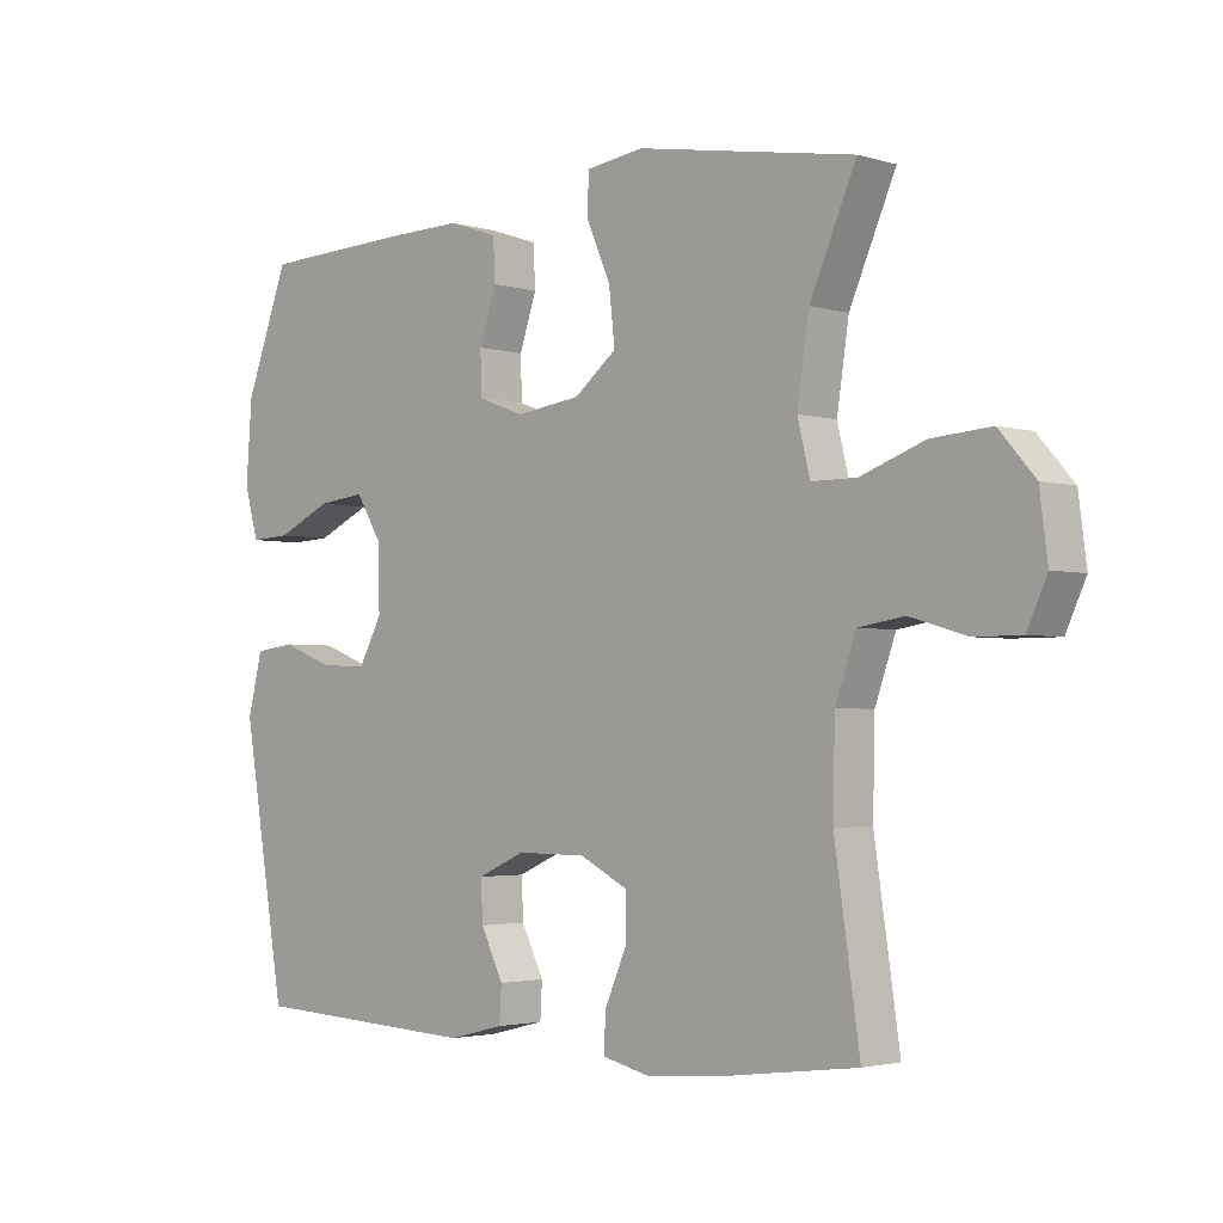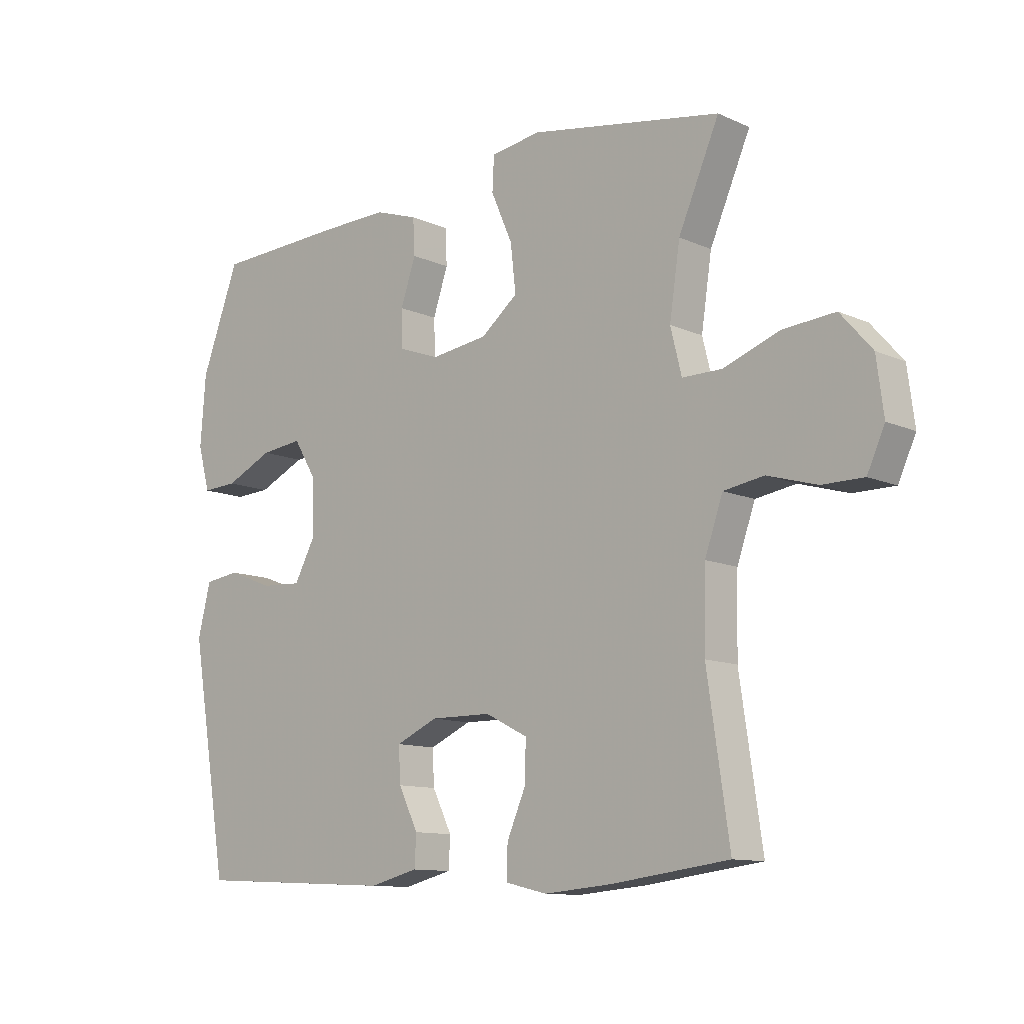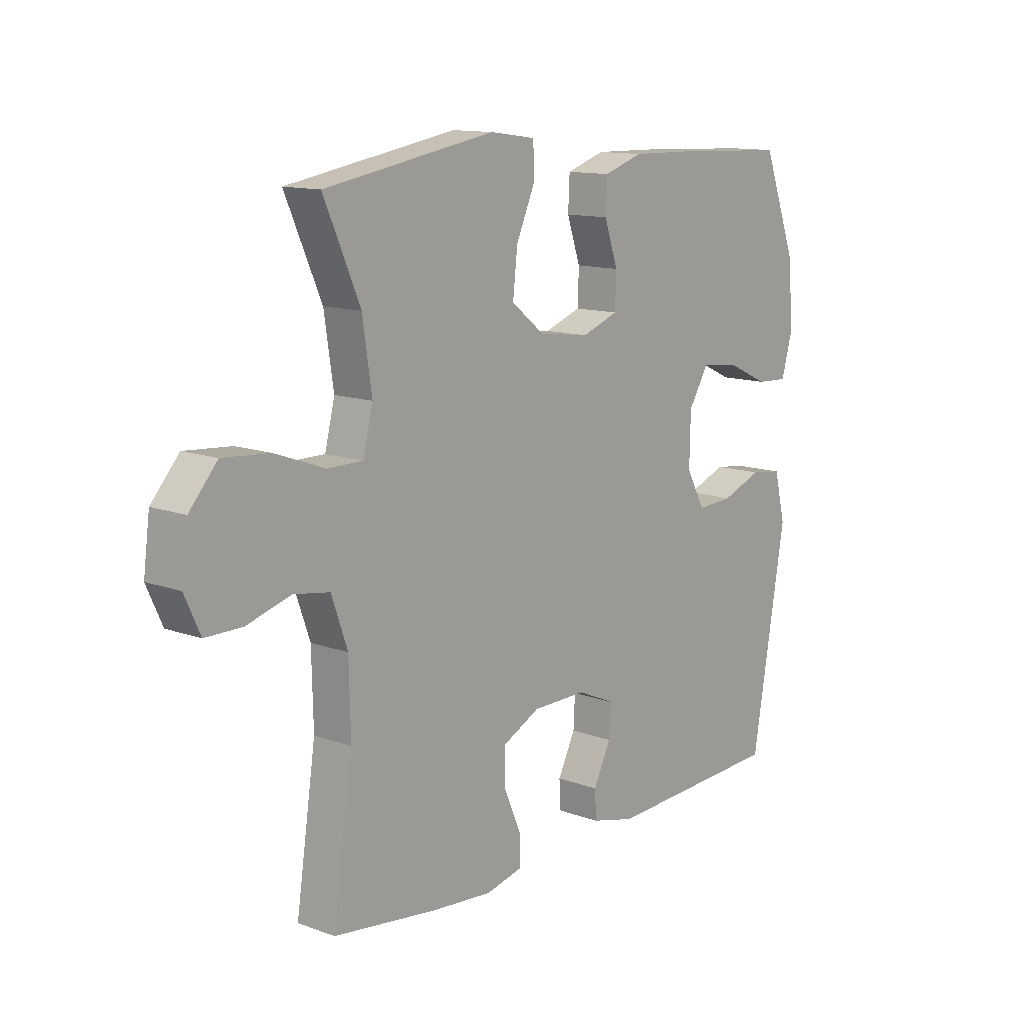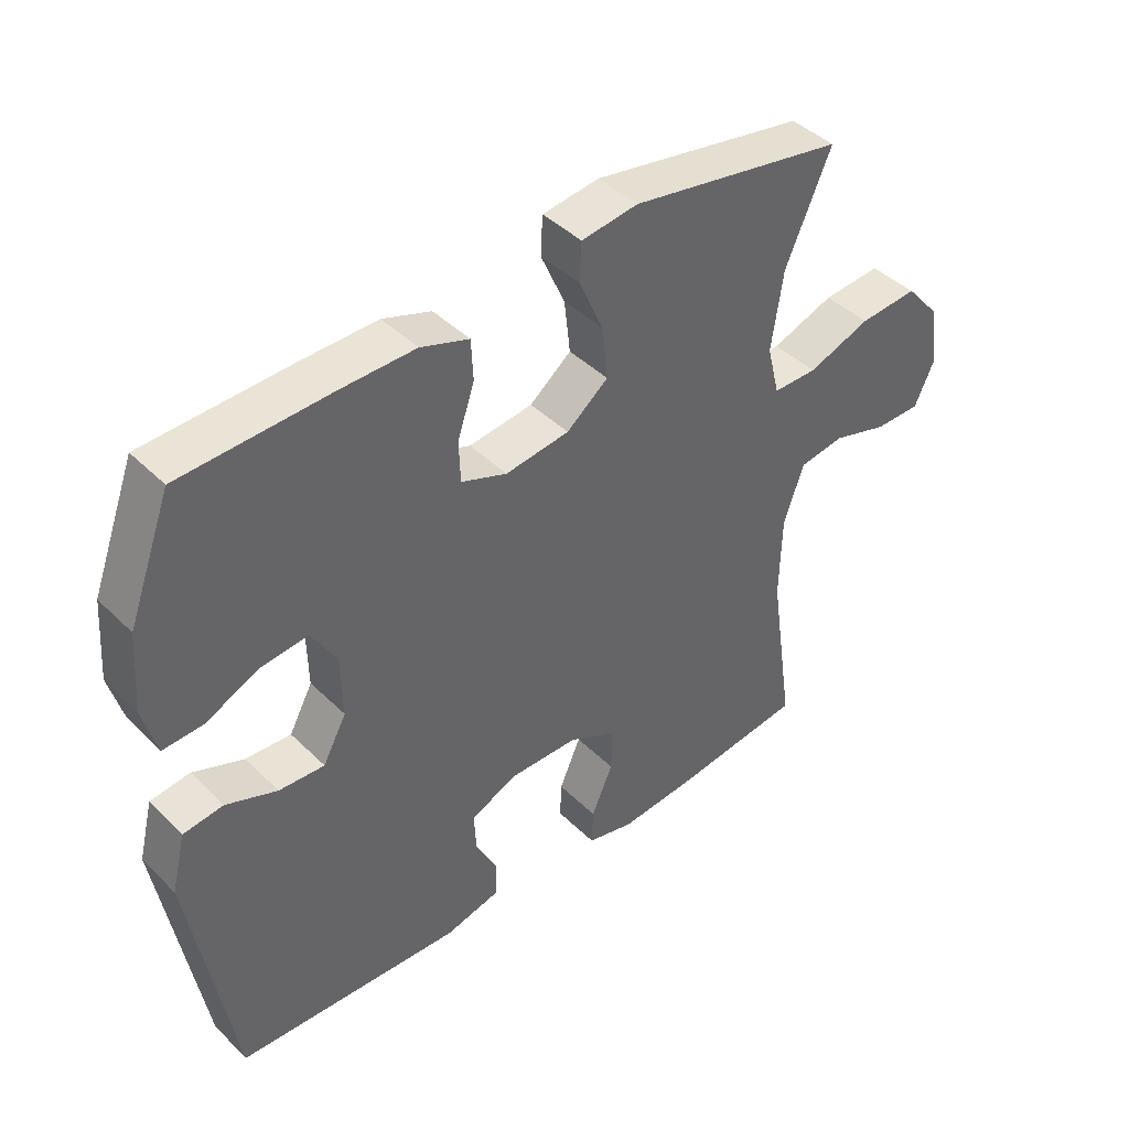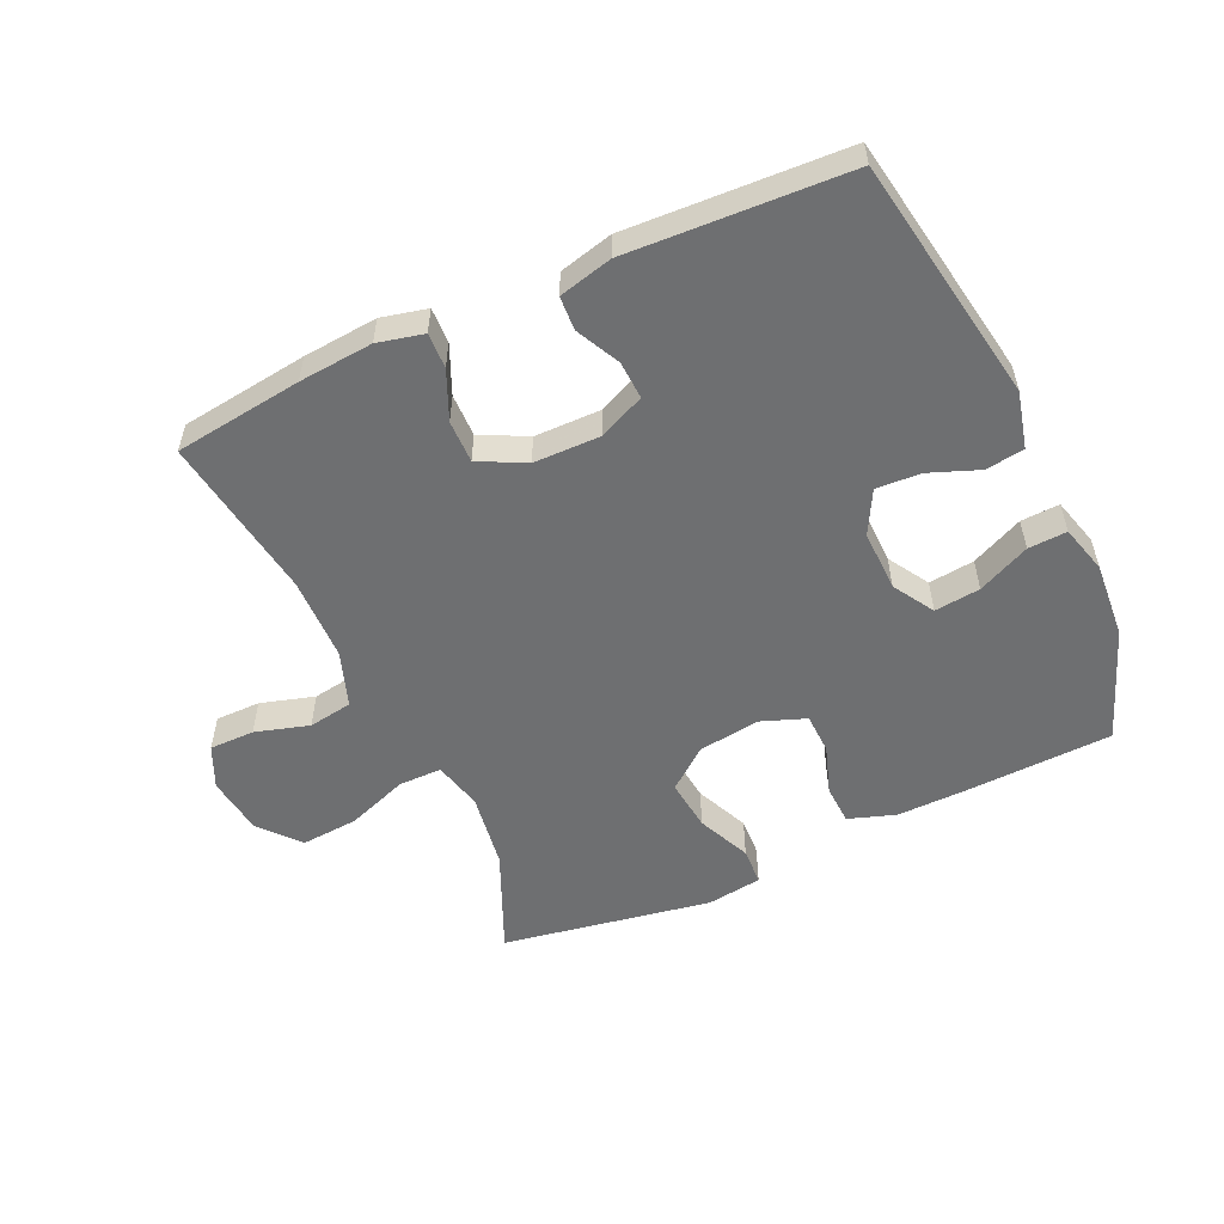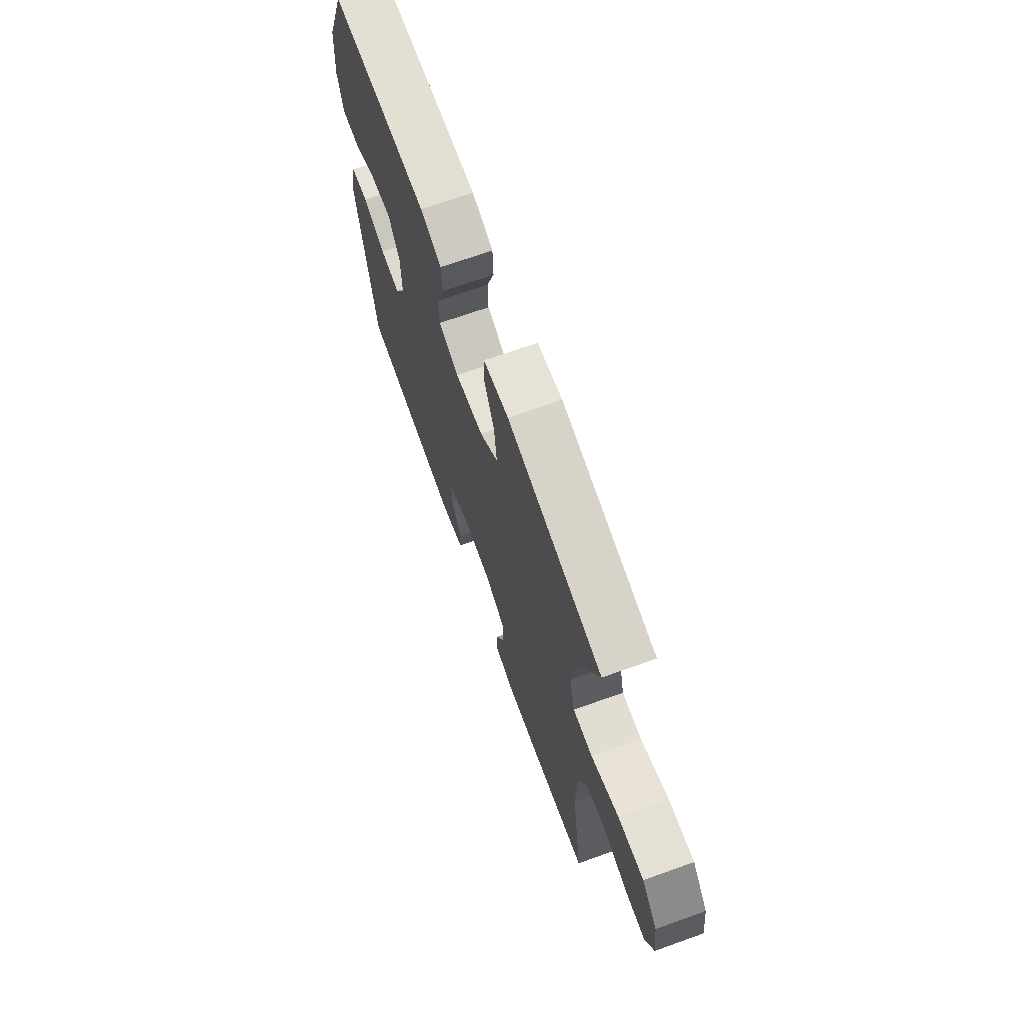
<metadata>
{"format":"obj","ext":"obj","renderer":"f3d","projection":"perspective","resolution":1024,"background":"white","views":[{"elev":-2.7,"azim":44.2,"up":"+Z"},{"elev":-11.3,"azim":42.7,"up":"+Z"},{"elev":12.6,"azim":130.2,"up":"+Z"},{"elev":42.4,"azim":-40.8,"up":"+Z"},{"elev":-54.6,"azim":-155.3,"up":"+Y"},{"elev":68.8,"azim":70.3,"up":"+Z"}]}
</metadata>
<code>
v -0.5 0.07 -0.5
v -0.565 0.07 -0.113
v -0.543 0.07 -0.024
v -0.482 0.07 -0.016
v -0.404 0.07 -0.046
v -0.334 0.07 -0.05
v -0.298 0.07 0.017
v -0.3 0.07 0.113
v -0.339 0.07 0.177
v -0.411 0.07 0.169
v -0.493 0.07 0.131
v -0.554 0.07 0.128
v -0.575 0.07 0.204
v -0.566 0.07 0.324
v -0.5 0.07 0.5
v -0.273 0.07 0.509
v -0.158 0.07 0.511
v -0.084 0.07 0.486
v -0.081 0.07 0.424
v -0.107 0.07 0.347
v -0.105 0.07 0.283
v -0.035 0.07 0.257
v 0.063 0.07 0.27
v 0.127 0.07 0.321
v 0.118 0.07 0.402
v 0.081 0.07 0.486
v 0.084 0.07 0.545
v 0.171 0.07 0.557
v 0.5 0.07 0.5
v 0.43 0.07 0.34
v 0.412 0.07 0.22
v 0.431 0.07 0.143
v 0.499 0.07 0.143
v 0.595 0.07 0.178
v 0.685 0.07 0.185
v 0.739 0.07 0.123
v 0.751 0.07 0.03
v 0.721 0.07 -0.036
v 0.65 0.07 -0.036
v 0.565 0.07 -0.011
v 0.496 0.07 -0.022
v 0.465 0.07 -0.11
v 0.462 0.07 -0.241
v 0.5 0.07 -0.5
v 0.299 0.07 -0.526
v 0.182 0.07 -0.536
v 0.11 0.07 -0.519
v 0.112 0.07 -0.463
v 0.145 0.07 -0.387
v 0.146 0.07 -0.32
v 0.073 0.07 -0.283
v -0.032 0.07 -0.282
v -0.104 0.07 -0.314
v -0.101 0.07 -0.374
v -0.067 0.07 -0.443
v -0.07 0.07 -0.496
v -0.154 0.07 -0.517
v -0.5 0 -0.5
v -0.565 0 -0.113
v -0.543 0 -0.024
v -0.482 0 -0.016
v -0.404 0 -0.046
v -0.334 0 -0.05
v -0.298 0 0.017
v -0.3 0 0.113
v -0.339 0 0.177
v -0.411 0 0.169
v -0.493 0 0.131
v -0.554 0 0.128
v -0.575 0 0.204
v -0.566 0 0.324
v -0.5 0 0.5
v -0.273 0 0.509
v -0.158 0 0.511
v -0.084 0 0.486
v -0.081 0 0.424
v -0.107 0 0.347
v -0.105 0 0.283
v -0.035 0 0.257
v 0.063 0 0.27
v 0.127 0 0.321
v 0.118 0 0.402
v 0.081 0 0.486
v 0.084 0 0.545
v 0.171 0 0.557
v 0.5 0 0.5
v 0.43 0 0.34
v 0.412 0 0.22
v 0.431 0 0.143
v 0.499 0 0.143
v 0.595 0 0.178
v 0.685 0 0.185
v 0.739 0 0.123
v 0.751 0 0.03
v 0.721 0 -0.036
v 0.65 0 -0.036
v 0.565 0 -0.011
v 0.496 0 -0.022
v 0.465 0 -0.11
v 0.462 0 -0.241
v 0.5 0 -0.5
v 0.299 0 -0.526
v 0.182 0 -0.536
v 0.11 0 -0.519
v 0.112 0 -0.463
v 0.145 0 -0.387
v 0.146 0 -0.32
v 0.073 0 -0.283
v -0.032 0 -0.282
v -0.104 0 -0.314
v -0.101 0 -0.374
v -0.067 0 -0.443
v -0.07 0 -0.496
v -0.154 0 -0.517
f 54 55 56 57
f 53 54 57 1
f 46 47 48 49
f 46 49 50
f 43 44 45 46
f 42 43 46 50
f 41 42 50 51
f 37 38 39 40
f 37 40 41
f 36 37 41
f 33 34 35 36
f 32 33 36 41
f 27 28 29 30
f 25 26 27 30
f 24 25 30 31
f 23 24 31 32
f 17 18 19 20
f 17 20 21
f 16 17 21
f 15 16 21
f 14 15 21
f 13 14 21 22
f 10 11 12 13
f 9 10 13 22
f 2 3 4 5
f 53 1 2 5
f 52 53 5 6
f 8 9 22 23
f 7 8 23 32
f 32 41 51 52
f 6 7 32 52
f 114 113 112 111
f 58 114 111 110
f 106 105 104 103
f 107 106 103
f 103 102 101 100
f 107 103 100 99
f 108 107 99 98
f 97 96 95 94
f 98 97 94
f 98 94 93
f 93 92 91 90
f 98 93 90 89
f 87 86 85 84
f 87 84 83 82
f 88 87 82 81
f 89 88 81 80
f 77 76 75 74
f 78 77 74
f 78 74 73
f 78 73 72
f 78 72 71
f 79 78 71 70
f 70 69 68 67
f 79 70 67 66
f 62 61 60 59
f 62 59 58 110
f 63 62 110 109
f 80 79 66 65
f 89 80 65 64
f 109 108 98 89
f 109 89 64 63
f 1 58 59 2
f 2 59 60 3
f 3 60 61 4
f 4 61 62 5
f 5 62 63 6
f 6 63 64 7
f 7 64 65 8
f 8 65 66 9
f 9 66 67 10
f 10 67 68 11
f 11 68 69 12
f 12 69 70 13
f 13 70 71 14
f 14 71 72 15
f 15 72 73 16
f 16 73 74 17
f 17 74 75 18
f 18 75 76 19
f 19 76 77 20
f 20 77 78 21
f 21 78 79 22
f 22 79 80 23
f 23 80 81 24
f 24 81 82 25
f 25 82 83 26
f 26 83 84 27
f 27 84 85 28
f 28 85 86 29
f 29 86 87 30
f 30 87 88 31
f 31 88 89 32
f 32 89 90 33
f 33 90 91 34
f 34 91 92 35
f 35 92 93 36
f 36 93 94 37
f 37 94 95 38
f 38 95 96 39
f 39 96 97 40
f 40 97 98 41
f 41 98 99 42
f 42 99 100 43
f 43 100 101 44
f 44 101 102 45
f 45 102 103 46
f 46 103 104 47
f 47 104 105 48
f 48 105 106 49
f 49 106 107 50
f 50 107 108 51
f 51 108 109 52
f 52 109 110 53
f 53 110 111 54
f 54 111 112 55
f 55 112 113 56
f 56 113 114 57
f 57 114 58 1

</code>
